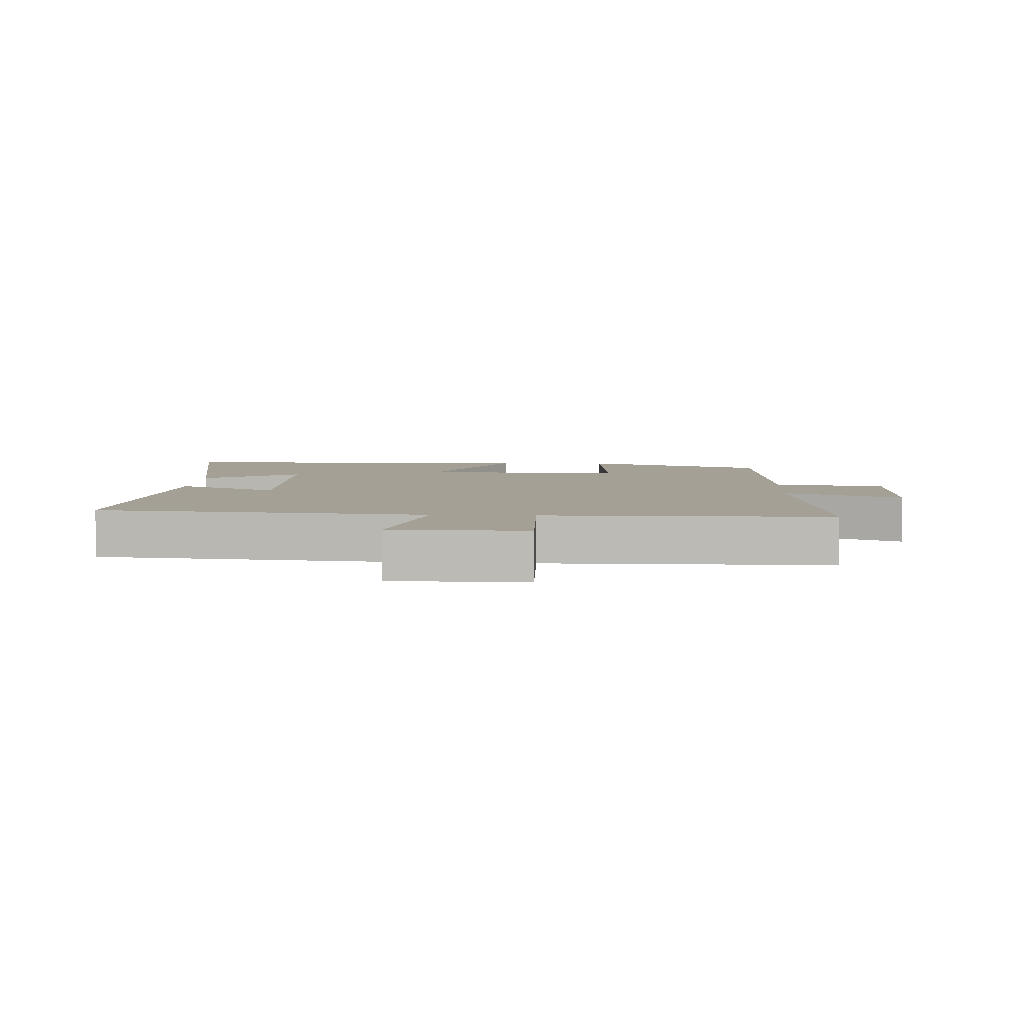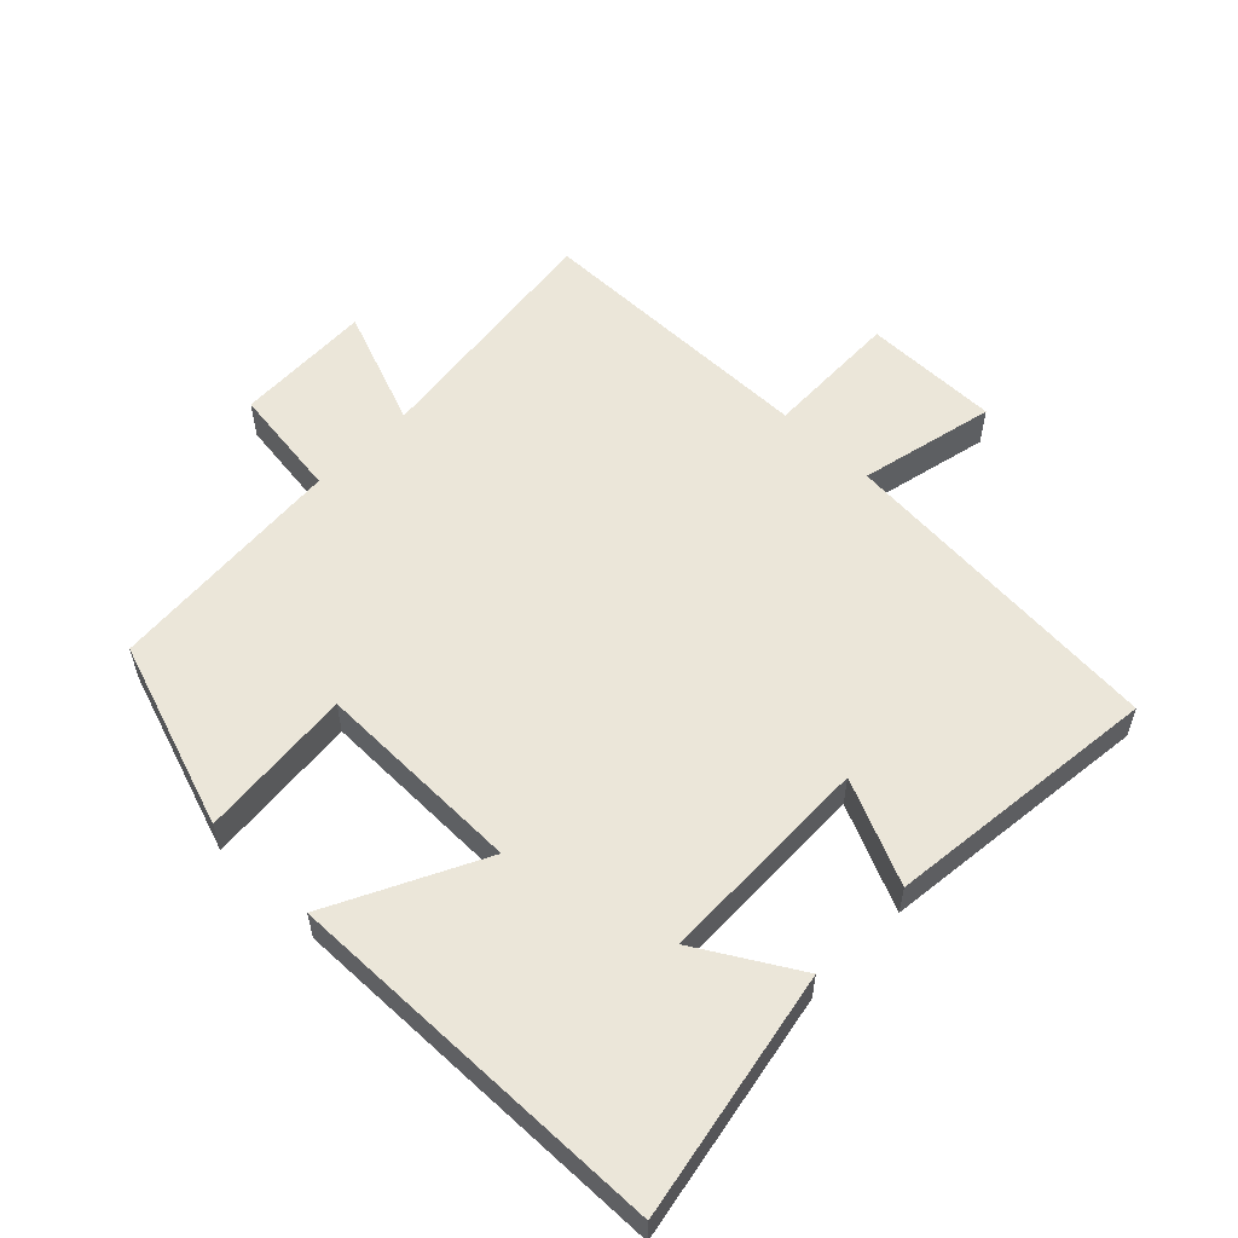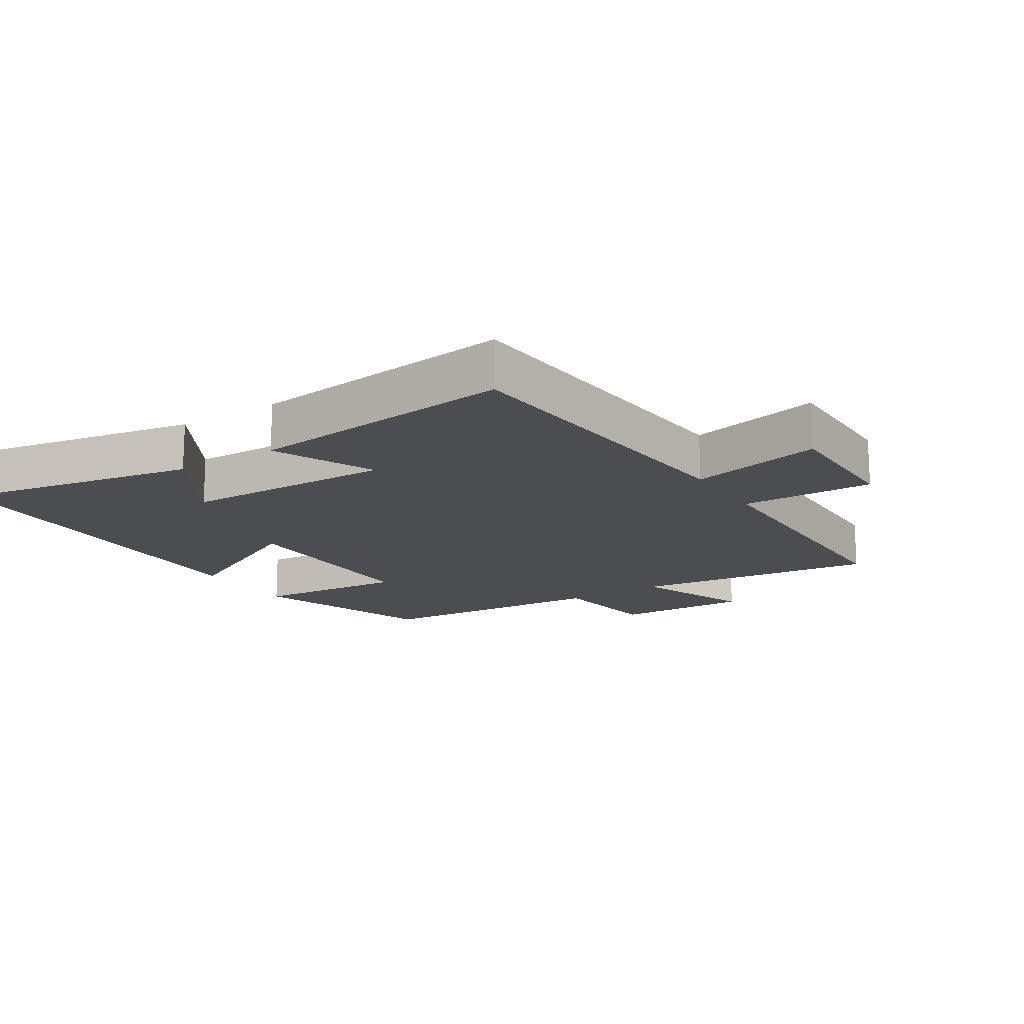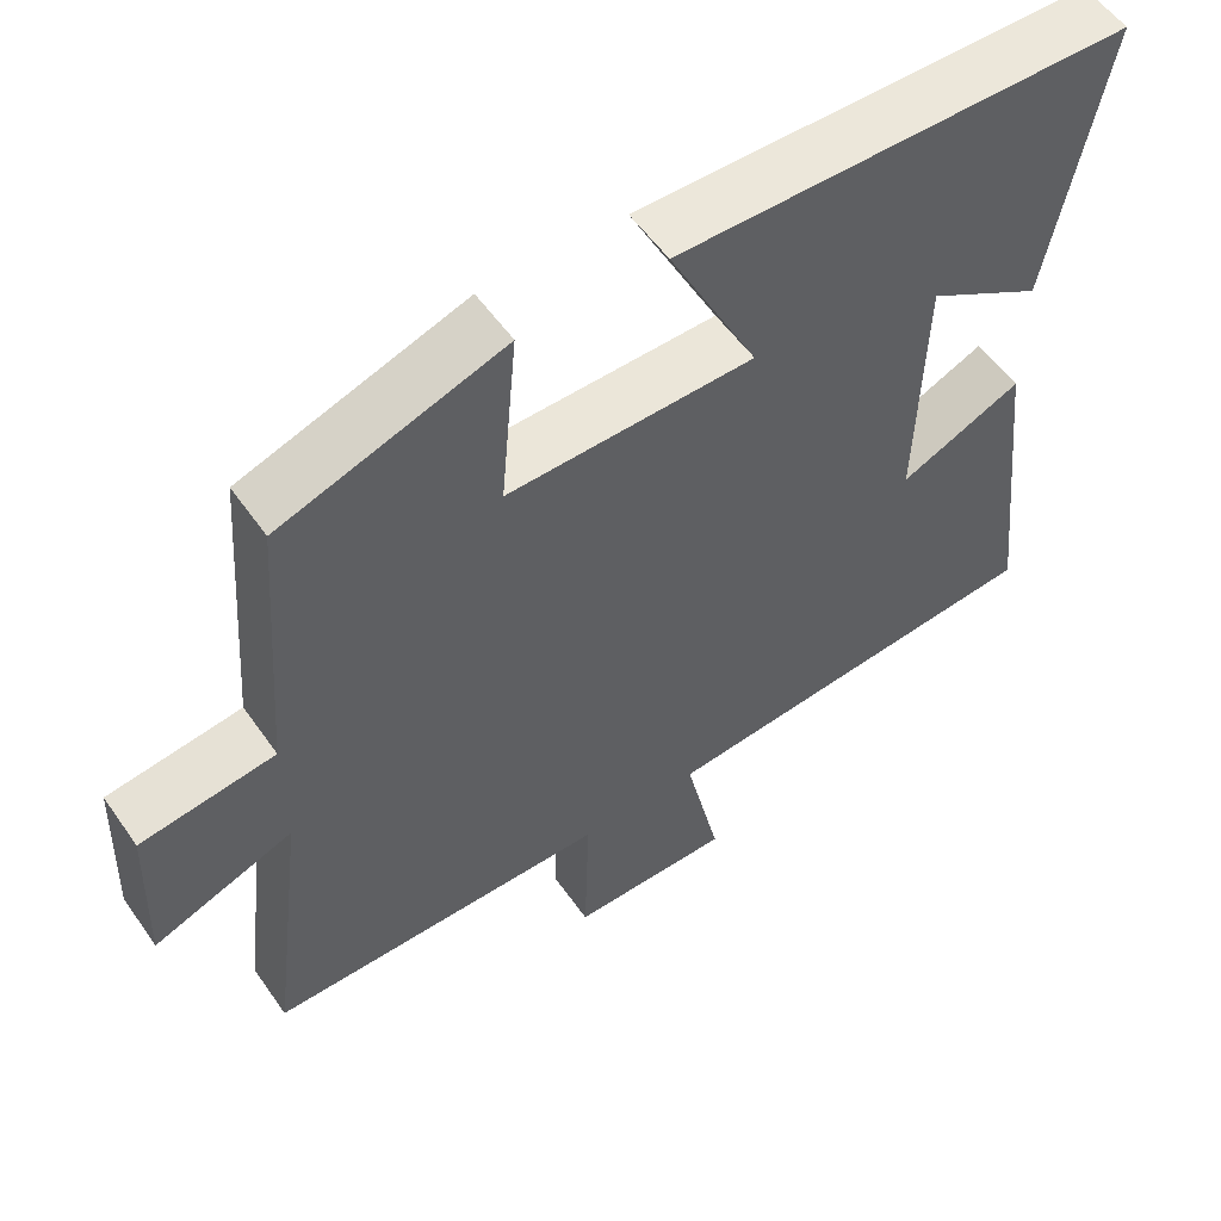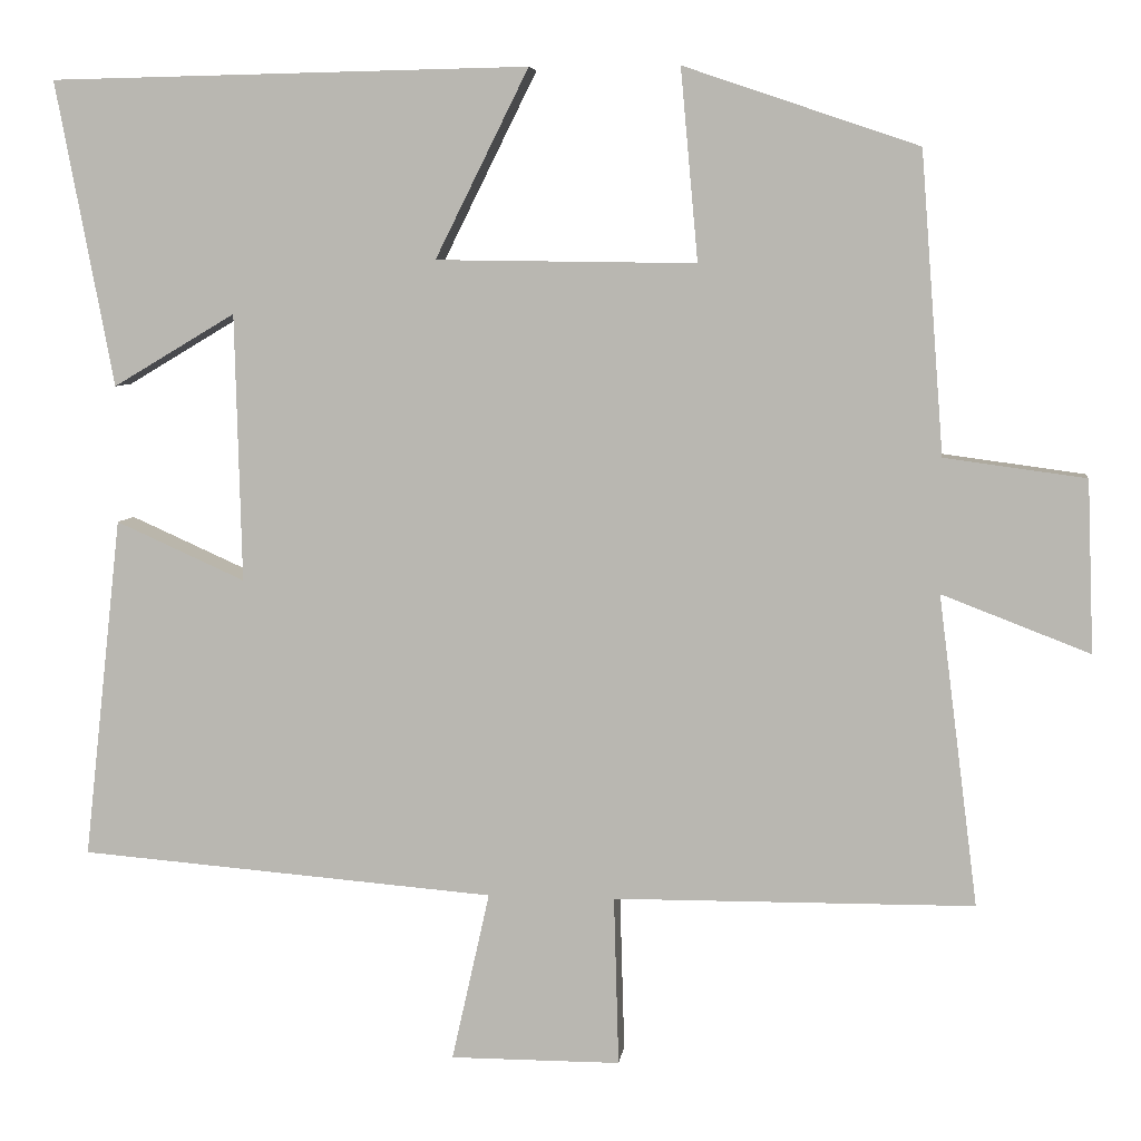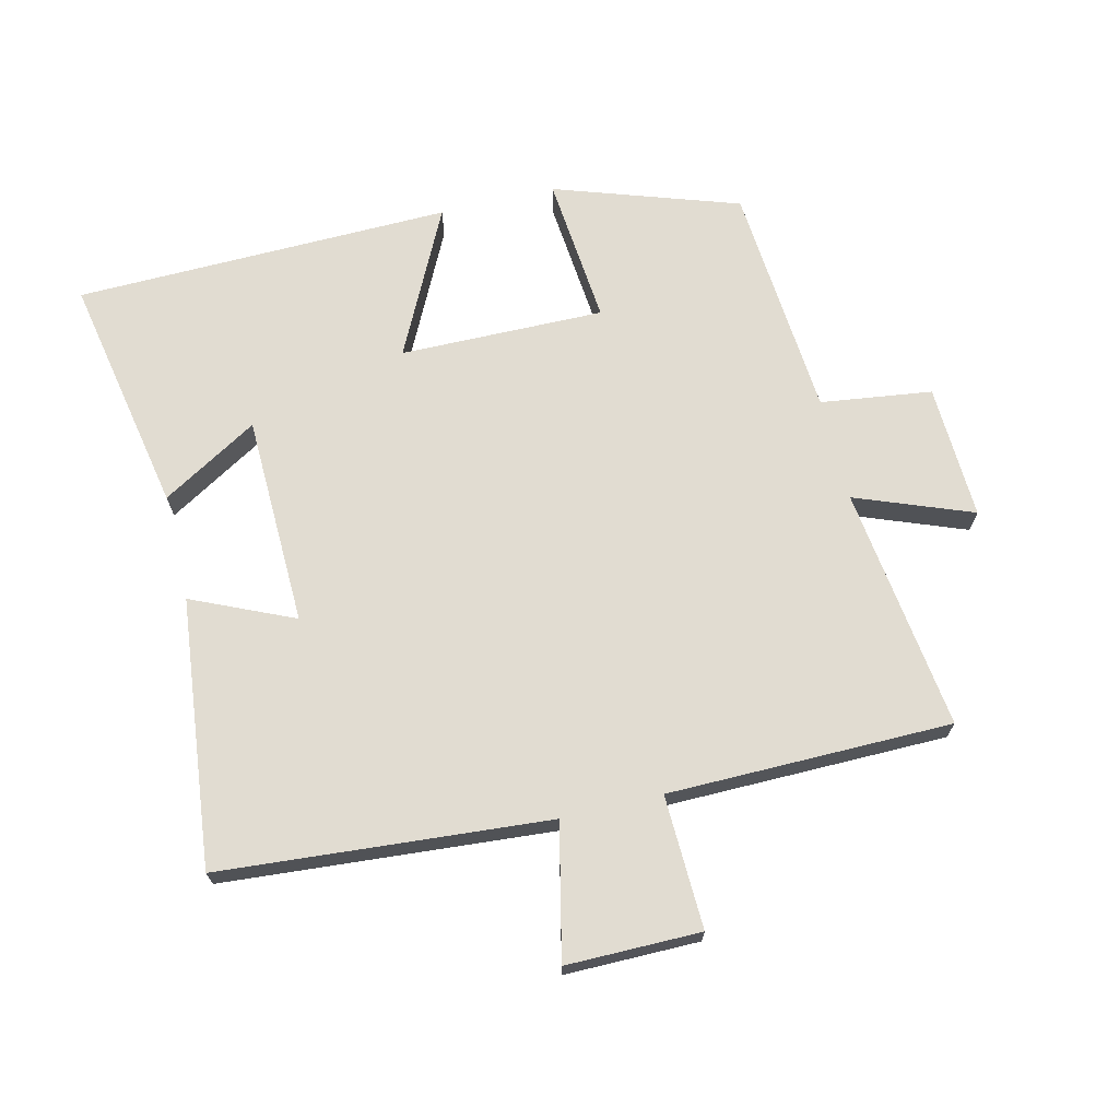
<metadata>
{"format":"obj","ext":"obj","renderer":"f3d","projection":"perspective","resolution":1024,"background":"white","views":[{"elev":5.7,"azim":-176.8,"up":"+Y"},{"elev":56.3,"azim":44.3,"up":"+Y"},{"elev":-16.2,"azim":122.6,"up":"+Y"},{"elev":55.3,"azim":-34.5,"up":"+Z"},{"elev":6.3,"azim":-173.2,"up":"+Z"},{"elev":69.1,"azim":166.4,"up":"+Y"}]}
</metadata>
<code>
v -0.472 0.07 0.404
v -0.189 0.07 0.5
v -0.21 0.07 0.269
v 0.104 0.07 0.273
v -0.009 0.07 0.5
v 0.57 0.07 0.489
v 0.5 0.07 0.12
v 0.352 0.07 0.208
v 0.344 0.07 -0.116
v 0.5 0.07 -0.046
v 0.546 0.07 -0.459
v 0.042 0.07 -0.5
v 0.088 0.07 -0.705
v -0.118 0.07 -0.705
v -0.112 0.07 -0.5
v -0.548 0.07 -0.497
v -0.5 0.07 -0.121
v -0.679 0.07 -0.19
v -0.671 0.07 0.018
v -0.5 0.07 0.041
v -0.472 0 0.404
v -0.189 0 0.5
v -0.21 0 0.269
v 0.104 0 0.273
v -0.009 0 0.5
v 0.57 0 0.489
v 0.5 0 0.12
v 0.352 0 0.208
v 0.344 0 -0.116
v 0.5 0 -0.046
v 0.546 0 -0.459
v 0.042 0 -0.5
v 0.088 0 -0.705
v -0.118 0 -0.705
v -0.112 0 -0.5
v -0.548 0 -0.497
v -0.5 0 -0.121
v -0.679 0 -0.19
v -0.671 0 0.018
v -0.5 0 0.041
f 17 18 19 20
f 1 2 3
f 20 1 3
f 17 20 3
f 17 3 4
f 16 17 4
f 15 16 4
f 12 13 14 15
f 11 12 15
f 10 11 15
f 9 10 15
f 8 9 15 4
f 5 6 7 8
f 4 5 8
f 40 39 38 37
f 23 22 21
f 23 21 40
f 23 40 37
f 24 23 37
f 24 37 36
f 24 36 35
f 35 34 33 32
f 35 32 31
f 35 31 30
f 35 30 29
f 24 35 29 28
f 28 27 26 25
f 28 25 24
f 1 21 22 2
f 2 22 23 3
f 3 23 24 4
f 4 24 25 5
f 5 25 26 6
f 6 26 27 7
f 7 27 28 8
f 8 28 29 9
f 9 29 30 10
f 10 30 31 11
f 11 31 32 12
f 12 32 33 13
f 13 33 34 14
f 14 34 35 15
f 15 35 36 16
f 16 36 37 17
f 17 37 38 18
f 18 38 39 19
f 19 39 40 20
f 20 40 21 1

</code>
